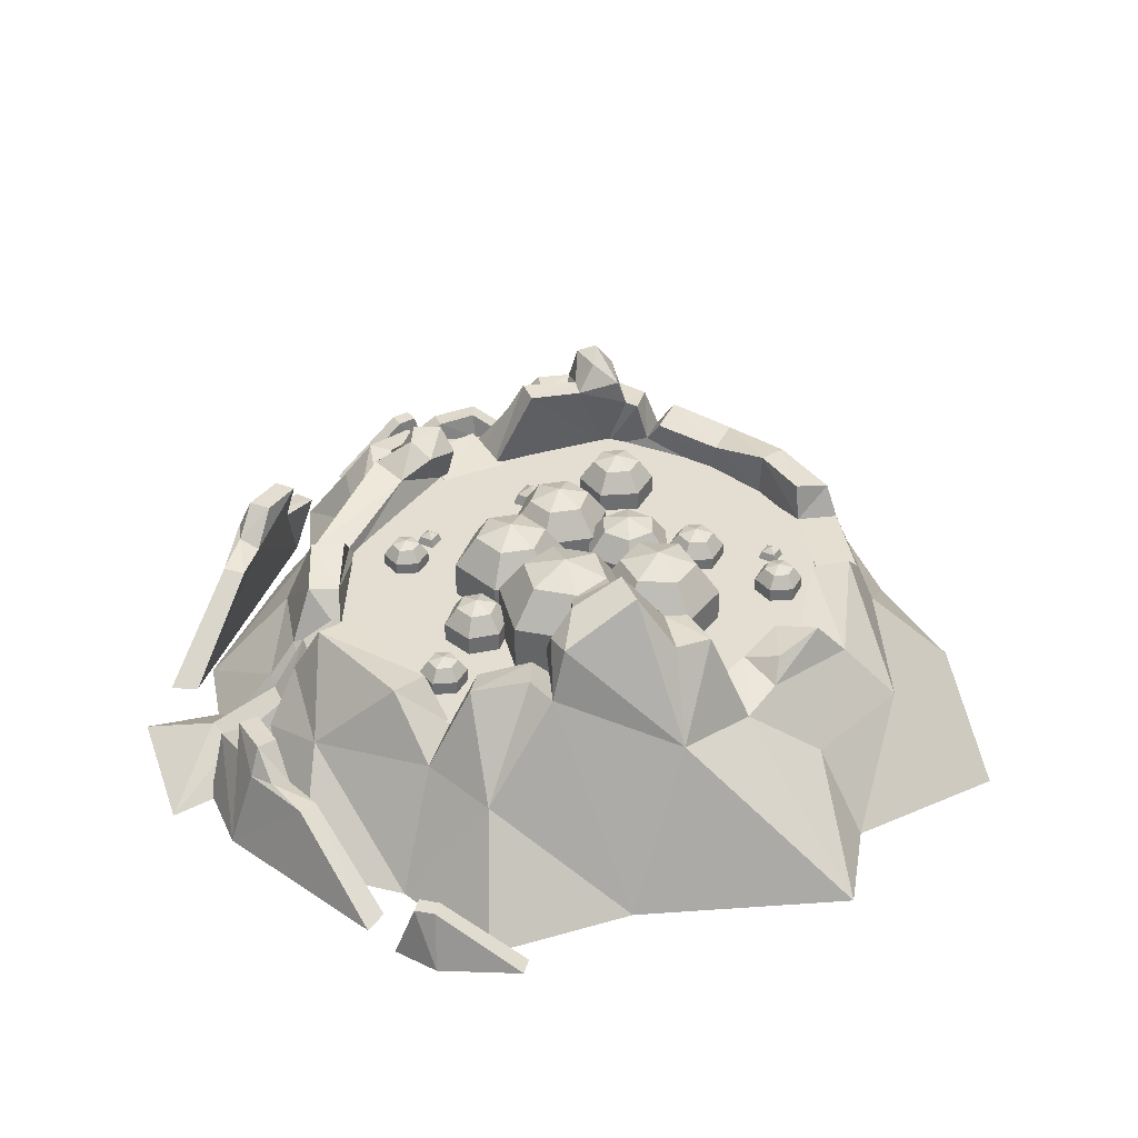
<metadata>
{"format":"obj","ext":"obj","renderer":"f3d","projection":"perspective","resolution":1024,"background":"white","views":[{"elev":36.2,"azim":-87.0,"up":"+Y"}]}
</metadata>
<code>
v  0.2107 0.3857 -0.8378
v  0.7329 0.3856 -0.5554
v  0.5386 0.4935 -0.7005
v  0.1936 0.4317 -0.8533
v  0.2008 0.4358 -0.9754
v  0.6151 0.5237 -0.8031
v  0.6061 0.2389 -0.977
v  0.0797 0.2848 -1.07
v  0.0396 0.5508 -0.9602
v  0.0576 0.5509 -0.8462
v  -0.4114 0.5196 -0.8738
v  -0.701 0.2828 -0.862
v  -0.7354 0.5416 -0.5831
v  -1.016 -0.0022 -0.8754
v  -0.5125 0.1923 -1.045
v  -0.6692 -0.0022 -1.176
v  -0.63 0.5227 -0.4953
v  -0.708 0.3894 -0.4083
v  -0.2448 0.3854 -0.829
v  -0.3323 0.5196 -0.7737
v  -1.102 -0.0022 -0.5319
v  -0.8971 0.3669 -0.4603
v  -0.2247 0.3285 -0.9983
v  -0.2662 0.2146 -1.079
v  -0.1517 0.5035 -0.9461
v  -0.1484 0.5036 -0.8412
v  -0.3957 0.3525 -0.9682
v  -0.3721 0.1854 -0.9295
v  -0.4619 -0.0022 -1.013
v  0.7439 0.6023 -0.5737
v  0.5979 0.5517 -0.5966
v  0.7052 0.5196 -0.5222
v  0.7422 0.4149 -0.7769
v  0.742 0.5997 -0.6741
v  0.7797 0.5547 -0.5882
v  0.801 0.4173 -0.641
v  0.6494 0.5941 -0.6732
v  0.7806 0.2206 -0.8071
v  0.605 -0.0022 -1.17
v  0.8048 -0.0022 -0.9981
v  0.0112 -0.0022 -1.35
v  -0.314 -0.0021 -1.267
v  -0.7969 0.8263 -0.0719
v  -0.8862 0.8447 -0.0241
v  -0.7545 0.9153 -0.0079
v  -0.6931 0.7628 0.4298
v  -0.9313 0.5117 0.3581
v  -0.6957 0.4521 0.5623
v  -0.8488 0.6889 -0.1362
v  -0.9222 0.6752 -0.0596
v  -0.7018 0.5961 -0.0639
v  -0.7213 0.6678 -0.1373
v  -1.074 0.3539 -0.2547
v  -1.161 -0.0022 0.2084
v  -0.7652 0.9644 0.1932
v  -0.4811 0.3864 0.5524
v  -0.596 0.3848 0.2413
v  -0.5446 0.4961 0.4728
v  -0.5755 0.7652 0.3544
v  -0.6153 0.7869 0.2794
v  -0.7702 0.7831 0.3204
v  -0.6834 0.7987 -0.0112
v  -0.7566 0.7498 -0.0896
v  -0.6924 0.7384 -0.0805
v  -0.6444 0.9594 0.1414
v  -0.7307 0.6159 -0.3129
v  -0.8454 0.6401 -0.3257
v  -0.6761 0.8848 -0.0128
v  -0.7427 0.8051 -0.0138
v  1.111 0.6832 0.0471
v  1.079 0.7705 -0.0115
v  0.9646 0.6769 0.0757
v  0.9654 0.6367 -0.2093
v  0.9937 0.6065 -0.1209
v  1.104 0.6219 -0.1156
v  1.047 0.6418 -0.229
v  1.079 0.278 -0.5095
v  0.8334 0.6805 -0.239
v  0.9012 0.6668 -0.0661
v  0.9778 0.6681 -0.0844
v  0.9141 0.6857 -0.2762
v  0.911 0.3394 -0.475
v  0.8165 0.3394 -0.4032
v  1.006 0.37 0.0326
v  0.9843 0.5781 0.1075
v  1.08 0.7445 -0.0819
v  0.9695 0.7509 -0.0165
v  1.134 0.5797 0.0614
v  1.291 -0.0022 -0.1225
v  0.9315 -0.0022 0.9848
v  0.8222 0.1587 0.7987
v  0.5619 0.1972 0.9398
v  0.6262 -0.0022 1.098
v  0.2107 0.2698 1.019
v  0.2482 -0.0022 1.311
v  0.1927 0.4097 0.8112
v  0.4788 0.4163 0.7532
v  0.4921 0.3877 0.788
v  0.5119 0.4133 0.8934
v  0.2105 0.4119 0.9534
v  0.5469 0.5219 0.8549
v  0.7645 0.3638 0.7092
v  0.5065 0.5421 0.741
v  0.7253 0.5558 0.694
v  0.6526 0.565 0.6188
v  0.677 0.3866 0.614
v  1.086 0.5631 0.1764
v  1.099 0.4225 0.228
v  1.331 -0.0022 0.5452
v  1.464 -0.0022 0.0882
v  1.227 0.2263 0.2021
v  1.069 0.1821 0.5793
v  0.9581 0.439 0.1901
v  0.9677 0.5733 0.1504
v  0.7884 0.5145 0.4488
v  0.9202 0.5207 0.2358
v  0.8391 0.3721 0.4365
v  1.03 0.5484 0.2893
v  0.9612 0.3428 0.5373
v  0.8981 0.5365 0.5014
v  1.129 -0.0022 0.6987
v  0.1066 0.388 0.7968
v  1.114 -0.0022 0.6009
v  0.0713 0.53 0.9124
v  0.0664 0.5042 0.7867
v  -0.3537 0.4721 0.8847
v  -0.2717 0.4674 0.7326
v  -0.3565 0.2931 1.064
v  -0.4503 -0.0022 1.407
v  -0.5761 0.4871 0.6481
v  -0.4711 0.5206 0.5453
v  -0.2269 0.3874 0.7582
v  -0.5087 0.5563 0.6584
v  -0.3924 0.5893 0.7864
v  -0.3434 0.5568 0.648
v  -0.6353 0.2685 0.8082
v  -0.7384 -0.0022 0.9541
v  1.252 -0.0022 -0.1228
v  1.449 -0.0022 -0.3559
v  1.317 0.2275 -0.3749
v  1.164 0.1934 -0.1717
v  1.125 0.2768 -0.2949
v  1.18 0.2897 -0.3681
v  1.19 0.2694 -0.4883
v  1.246 0.2835 -0.3629
v  1.146 0.2804 -0.1963
v  1.336 0.2493 -0.5654
v  1.272 0.3611 -0.5023
v  1.203 0.3624 -0.4976
v  0.9902 0.2137 -0.981
v  1.028 -0.0022 -1.139
v  0.6718 0.2108 -0.9029
v  1.004 0.3388 -0.8801
v  0.7584 0.2851 -0.7622
v  0.9768 0.2881 -0.8004
v  0.975 0.3388 -0.7965
v  1.136 0.2798 -0.6814
v  1.099 0.3298 -0.695
v  1.225 0.3401 -0.6498
v  1.511 -0.0022 -0.6387
v  1.328 -0.0022 -0.8427
v  1.195 0.2775 -0.7361
v  1.161 0.3435 -0.6219
v  1.137 0.3298 -0.7502
v  0.7087 0.2852 -0.8123
v  0.9762 0.4247 -0.4788
v  0.8351 0.4287 -0.6421
v  0.6579 0.3977 -0.5439
v  0.778 0.3977 -0.3237
v  0.9069 0.2879 -0.7479
v  1.071 0.2809 -0.5944
v  0.7618 0.2892 -0.732
v  1.036 0.3098 -0.4672
v  -0.3382 0.3628 -0.9258
v  -0.2903 0.4315 -0.8301
v  -0.2192 0.4315 -0.8513
v  -0.2547 0.3628 -0.9588
v  -0.3962 0.0935 -1.27
v  -0.4992 0.0964 -1.184
v  -0.3945 0.1984 -1.021
v  -0.3149 0.1984 -1.06
v  -0.2004 0.3825 -0.7958
v  -0.2872 0.3825 -0.7695
v  -0.2014 -0.0022 -1.183
v  -0.2173 0.3046 -0.9436
v  -0.3846 0.2323 -0.9291
v  -0.5004 -0.0022 -0.9991
v  -0.7711 -0.0022 -1.347
v  -0.3147 -0.0022 -1.526
v  0.8181 0.2291 -1.145
v  0.8254 -0.0022 -1.245
v  0.6199 -0.0022 -1.38
v  0.6603 0.2665 -1.22
v  -0.0958 -0.0022 -1.385
v  0.251 0.262 -1.255
v  0.262 0.272 -1.328
v  -0.0997 -0.0022 -1.481
v  0.7828 -0.0022 -1.157
v  0.6364 0.2548 -1.155
v  0.3957 0.2672 -1.224
v  0.7865 0.2243 -1.083
v  0.6339 0.3799 -1.12
v  0.661 0.3834 -1.191
v  0.5126 0.393 -1.263
v  0.4897 0.3882 -1.19
v  0.4175 0.2964 -1.293
v  0.5106 0.2905 -1.312
v  1.195 0.1565 0.6807
v  1.15 0.1565 0.7324
v  1.193 0.1565 0.7702
v  1.236 0.1565 0.7185
v  1.424 -0.0022 0.4805
v  1.277 -0.0022 0.7284
v  1.384 -0.0022 0.4453
v  1.103 -0.0022 0.7673
v  1.146 -0.0022 0.8226
v  -1.338 0.1928 -0.3865
v  -1.325 0.1928 -0.4533
v  -1.375 0.1928 -0.4641
v  -1.387 0.1928 -0.398
v  -1.435 -0.0022 -0.123
v  -1.438 -0.0022 -0.3945
v  -1.375 -0.0022 -0.1103
v  -1.3 -0.0022 -0.5069
v  -1.362 -0.0022 -0.5327
v  1.431 0.1928 -0.7588
v  1.478 0.1928 -0.7922
v  1.437 0.1928 -0.8455
v  1.391 0.1928 -0.8137
v  1.286 -0.0022 -1.06
v  1.456 -0.0022 -0.8832
v  1.246 -0.0022 -1.019
v  1.455 -0.0022 -0.7051
v  1.519 -0.0022 -0.735
v  -0.8818 -0.0022 -1.13
v  -0.7259 0.2473 -1.108
v  -0.5898 0.2132 -1.196
v  -0.6523 -0.0022 -1.239
v  -1.274 -0.0022 -0.6297
v  -1.198 -0.0022 -0.5876
v  -0.9537 0.2432 -0.8255
v  -1.006 0.2523 -0.8688
v  -0.604 -0.0021 -1.164
v  -0.6904 0.2366 -1.064
v  -0.8613 0.2479 -0.9237
v  -0.5599 0.2088 -1.147
v  -0.6998 0.3539 -1.107
v  -0.8263 0.3626 -1.025
v  -0.7802 0.3582 -0.9729
v  -0.6572 0.3507 -1.052
v  -0.9052 0.2746 -0.9736
v  -0.8655 0.2692 -1.047
v  -1.058 -0.0022 0.9162
v  -1.357 -0.0022 -0.2386
v  0.6267 -0.0022 -1.082
v  1.201 -0.0022 -0.8637
v  -0.1933 0.4014 0.8171
v  0.5267 0.4014 0.8018
v  0.8548 0.4014 0.4463
v  0.699 0.4014 -0.6079
v  0.2231 0.4014 -0.8861
v  -0.7231 0.4014 0.0349
v  -0.5078 0.4014 0.5665
v  -0.2626 0.4014 -0.8435
v  -0.7154 0.4014 -0.4615
v  1.034 0.4014 0.0744
v  0.16 0.4976 -0.6442
v  0.1539 0.482 -0.6919
v  0.1153 0.482 -0.6617
v  0.1221 0.482 -0.6147
v  0.1661 0.482 -0.5966
v  0.2047 0.482 -0.6267
v  0.1978 0.482 -0.6738
v  0.1501 0.4412 -0.7213
v  0.0876 0.4412 -0.6725
v  0.0987 0.4412 -0.5964
v  0.1699 0.4412 -0.5671
v  0.2323 0.4412 -0.6159
v  0.2212 0.4412 -0.692
v  0.1501 0.393 -0.7213
v  0.0876 0.393 -0.6725
v  0.0987 0.393 -0.5964
v  0.1699 0.393 -0.5671
v  0.2323 0.393 -0.6159
v  0.2212 0.393 -0.692
v  0.5703 0.4656 -0.2259
v  0.6199 0.4379 -0.243
v  0.5533 0.4379 -0.2754
v  0.5208 0.4379 -0.2089
v  0.5874 0.4379 -0.1764
v  0.6376 0.3929 -0.2491
v  0.5472 0.3929 -0.2932
v  0.5031 0.3929 -0.2027
v  0.5935 0.3929 -0.1587
v  0.0371 0.6684 -0.2603
v  0.0697 0.6286 -0.1425
v  0.1565 0.6286 -0.234
v  0.1249 0.6286 -0.3454
v  0.0045 0.6286 -0.3781
v  -0.0822 0.6286 -0.2866
v  -0.0506 0.6286 -0.1752
v  0.0899 0.5246 -0.0697
v  0.2303 0.5246 -0.2177
v  0.1791 0.5246 -0.398
v  -0.0156 0.5246 -0.4509
v  -0.156 0.5246 -0.3029
v  -0.1049 0.5246 -0.1226
v  0.0899 0.3929 -0.0697
v  0.2303 0.3929 -0.2177
v  0.1791 0.3929 -0.398
v  -0.0156 0.3929 -0.4509
v  -0.156 0.3929 -0.3029
v  -0.1049 0.3929 -0.1226
v  0.3039 0.6397 -0.1073
v  0.3776 0.605 -0.1845
v  0.2702 0.605 -0.2086
v  0.2008 0.605 -0.1351
v  0.2301 0.605 -0.0302
v  0.3375 0.605 -0.006
v  0.4069 0.605 -0.0796
v  0.4232 0.5142 -0.2322
v  0.2494 0.5142 -0.2713
v  0.1371 0.5142 -0.1522
v  0.1845 0.5142 0.0175
v  0.3583 0.5142 0.0566
v  0.4707 0.5142 -0.0624
v  0.4232 0.3991 -0.2322
v  0.2494 0.3991 -0.2713
v  0.1371 0.3991 -0.1522
v  0.1845 0.3991 0.0175
v  0.3583 0.3991 0.0566
v  0.4707 0.3991 -0.0624
v  0.1911 0.6036 0.1406
v  0.0948 0.5722 0.1458
v  0.1505 0.5722 0.2282
v  0.2418 0.5722 0.2227
v  0.2874 0.5722 0.1355
v  0.2317 0.5722 0.0531
v  0.1404 0.5722 0.0585
v  0.0352 0.4902 0.1489
v  0.1255 0.4902 0.2823
v  0.2731 0.4902 0.2735
v  0.347 0.4902 0.1324
v  0.2567 0.4902 -0.001
v  0.1091 0.4902 0.0078
v  0.0352 0.3862 0.1489
v  0.1255 0.3862 0.2823
v  0.2731 0.3862 0.2735
v  0.347 0.3862 0.1324
v  0.2567 0.3862 -0.001
v  0.1091 0.3862 0.0078
v  -0.0944 0.6625 0.2525
v  -0.2065 0.6199 0.1848
v  -0.2067 0.6199 0.3198
v  -0.1001 0.6199 0.3833
v  0.0177 0.6199 0.3202
v  0.0179 0.6199 0.1851
v  -0.0887 0.6199 0.1216
v  -0.2758 0.5085 0.1429
v  -0.2761 0.5085 0.3615
v  -0.1036 0.5085 0.4642
v  0.0869 0.5085 0.3621
v  0.0873 0.5085 0.1435
v  -0.0852 0.5085 0.0408
v  -0.2758 0.3674 0.1429
v  -0.2761 0.3674 0.3615
v  -0.1036 0.3674 0.4642
v  0.0869 0.3674 0.3621
v  0.0873 0.3674 0.1435
v  -0.0852 0.3674 0.0408
v  -0.2496 0.7325 -0.0574
v  -0.1428 0.6855 0.0403
v  -0.1133 0.6855 -0.1061
v  -0.2151 0.6855 -0.198
v  -0.3565 0.6855 -0.1551
v  -0.386 0.6855 -0.0087
v  -0.2841 0.6855 0.0832
v  -0.0767 0.5623 0.1007
v  -0.029 0.5623 -0.1362
v  -0.1938 0.5623 -0.285
v  -0.4225 0.5623 -0.2155
v  -0.4703 0.5623 0.0214
v  -0.3055 0.5623 0.1701
v  -0.0767 0.4062 0.1007
v  -0.029 0.4062 -0.1362
v  -0.1938 0.4062 -0.285
v  -0.4225 0.4062 -0.2155
v  -0.4703 0.4062 0.0214
v  -0.3055 0.4062 0.1701
v  -0.2447 0.5479 -0.3576
v  -0.2657 0.5253 -0.424
v  -0.3132 0.5253 -0.3701
v  -0.2928 0.5253 -0.3074
v  -0.2236 0.5253 -0.2913
v  -0.1762 0.5253 -0.3452
v  -0.1966 0.5253 -0.4079
v  -0.2787 0.4661 -0.465
v  -0.3555 0.4661 -0.3778
v  -0.3225 0.4661 -0.2763
v  -0.2106 0.4661 -0.2503
v  -0.1339 0.4661 -0.3375
v  -0.1668 0.4661 -0.439
v  -0.2787 0.3911 -0.465
v  -0.3555 0.3911 -0.3778
v  -0.3225 0.3911 -0.2763
v  -0.2106 0.3911 -0.2503
v  -0.1339 0.3911 -0.3375
v  -0.1668 0.3911 -0.439
v  0.2919 0.4453 -0.5757
v  0.3234 0.4277 -0.5866
v  0.281 0.4277 -0.6073
v  0.2603 0.4277 -0.5649
v  0.3027 0.4277 -0.5442
v  0.3347 0.3991 -0.5905
v  0.2771 0.3991 -0.6185
v  0.2491 0.3991 -0.561
v  0.3066 0.3991 -0.5329
v  0.2649 0.4453 0.6496
v  0.2964 0.4277 0.6387
v  0.254 0.4277 0.618
v  0.2334 0.4277 0.6604
v  0.2757 0.4277 0.6811
v  0.3077 0.3991 0.6348
v  0.2501 0.3991 0.6067
v  0.2221 0.3991 0.6643
v  0.2796 0.3991 0.6924
v  0.6422 0.5655 0.083
v  0.5659 0.5386 0.0506
v  0.5779 0.5386 0.1353
v  0.6504 0.5386 0.1654
v  0.7185 0.5386 0.1153
v  0.7065 0.5386 0.0307
v  0.634 0.5386 0.0005
v  0.5187 0.4681 0.0306
v  0.5382 0.4681 0.1676
v  0.6554 0.4681 0.2164
v  0.7656 0.4681 0.1353
v  0.7462 0.4681 -0.0016
v  0.6289 0.4681 -0.0504
v  0.5187 0.3788 0.0306
v  0.5382 0.3788 0.1676
v  0.6554 0.3788 0.2164
v  0.7656 0.3788 0.1353
v  0.7462 0.3788 -0.0016
v  0.6289 0.3788 -0.0504
v  -0.5026 0.5043 -0.4482
v  -0.5089 0.4882 -0.4973
v  -0.5486 0.4882 -0.4663
v  -0.5415 0.4882 -0.4178
v  -0.4963 0.4882 -0.3992
v  -0.4565 0.4882 -0.4302
v  -0.4636 0.4882 -0.4787
v  -0.5128 0.4462 -0.5276
v  -0.577 0.4462 -0.4774
v  -0.5656 0.4462 -0.399
v  -0.4924 0.4462 -0.3689
v  -0.4281 0.4462 -0.4191
v  -0.4395 0.4462 -0.4975
v  -0.5128 0.3967 -0.5276
v  -0.577 0.3967 -0.4774
v  -0.5656 0.3967 -0.399
v  -0.4924 0.3967 -0.3689
v  -0.4281 0.3967 -0.4191
v  -0.4395 0.3967 -0.4975
v  0.0746 0.5056 0.6723
v  0.0681 0.4891 0.6218
v  0.0273 0.4891 0.6537
v  0.0345 0.4891 0.7036
v  0.0811 0.4891 0.7227
v  0.122 0.4891 0.6908
v  0.1147 0.4891 0.641
v  0.0641 0.4458 0.5907
v  -0.002 0.4458 0.6423
v  0.0098 0.4458 0.7229
v  0.0851 0.4458 0.7539
v  0.1512 0.4458 0.7023
v  0.1395 0.4458 0.6216
v  0.0641 0.3949 0.5907
v  -0.002 0.3949 0.6423
v  0.0098 0.3949 0.7229
v  0.0851 0.3949 0.7539
v  0.1512 0.3949 0.7023
v  0.1395 0.3949 0.6216
v  0.2566 0.5163 0.3804
v  0.2486 0.4961 0.3187
v  0.1987 0.4961 0.3577
v  0.2075 0.4961 0.4187
v  0.2645 0.4961 0.4421
v  0.3144 0.4961 0.4031
v  0.3056 0.4961 0.3421
v  0.2437 0.4432 0.2806
v  0.1629 0.4432 0.3437
v  0.1773 0.4432 0.4423
v  0.2694 0.4432 0.4802
v  0.3502 0.4432 0.4171
v  0.3358 0.4432 0.3185
v  0.2437 0.3809 0.2806
v  0.1629 0.3809 0.3437
v  0.1773 0.3809 0.4423
v  0.2694 0.3809 0.4802
v  0.3502 0.3809 0.4171
v  0.3358 0.3809 0.3185
g v2_volcano_01
f 1 2 3 4
f 5 6 7 8
f 5 4 3 6
f 4 5 9 10
f 11 12 13
f 14 12 15 16
f 17 18 19 20
f 12 14 21 22
f 18 17 13 22
f 23 8 24
f 9 25 26 10
f 4 10 26
f 27 11 20 19
f 8 9 5
f 17 20 11 13
f 27 28 15
f 28 29 16 15
f 24 29 28
f 8 23 25 9
f 28 19 23
f 30 31 32
f 33 34 35 36
f 37 6 3 31
f 32 31 2
f 33 6 37 34
f 35 34 30
f 33 36 38
f 7 6 33
f 39 7 38 40
f 35 32 2 36
f 19 26 25 23
f 38 7 33
f 32 35 30
f 28 27 19
f 26 19 1 4
f 24 8 41 42
f 24 42 29
f 28 23 24
f 43 44 45
f 46 47 48
f 49 50 51 52
f 49 53 50
f 22 21 53
f 50 53 54
f 55 45 44
f 56 57 58
f 59 60 46
f 61 46 60
f 51 62 60
f 51 63 64
f 46 48 58 59
f 65 45 55
f 52 66 67
f 52 51 18 66
f 51 57 18
f 65 68 45
f 62 51 64
f 50 44 43
f 64 63 69 62
f 62 69 68
f 68 69 45
f 45 69 43
f 69 63 43
f 43 63 50
f 66 22 67
f 66 18 22
f 22 53 67
f 27 15 12
f 67 49 52
f 63 51 50
f 30 34 37
f 37 31 30
f 70 71 72
f 73 74 75 76
f 76 75 77
f 78 79 80 81
f 81 82 83 78
f 78 83 84 79
f 73 81 80 74
f 84 85 79
f 75 86 70
f 80 87 86
f 86 75 80
f 80 79 87
f 82 73 76 77
f 75 88 89
f 72 87 79
f 73 82 81
f 75 74 80
f 70 86 71
f 86 87 71
f 90 91 92 93
f 94 95 93 92
f 96 97 98
f 94 92 99 100
f 100 97 96
f 101 99 102
f 103 101 104 105
f 105 106 97 103
f 107 108 88
f 109 110 111 112
f 84 113 114 85
f 115 116 113 117
f 118 108 113 116
f 91 112 119 102
f 119 120 104 102
f 112 91 90 121
f 105 104 120 115
f 115 117 106 105
f 102 104 101
f 100 99 97
f 92 91 102
f 114 107 85
f 115 120 118 116
f 98 122 96
f 118 120 119 108
f 111 108 119 112
f 107 114 113 108
f 112 123 109
f 112 121 123
f 87 72 71
f 100 124 94
f 100 96 125 124
f 126 124 125 127
f 128 129 95 94
f 125 96 122
f 48 130 131 58
f 56 131 127 132
f 133 134 135
f 126 136 128
f 126 127 135 134
f 135 131 133
f 130 134 133
f 137 129 128 136
f 138 139 140 141
f 142 143 144
f 141 140 145 146
f 146 143 142
f 147 145 140
f 145 148 149 143
f 150 151 152
f 152 153 150
f 154 155 156
f 155 157 158 156
f 148 147 159
f 160 161 162 147
f 148 159 163 149
f 163 157 144 149
f 162 157 163 159
f 158 157 162 164
f 147 148 145
f 146 145 143
f 140 139 160 147
f 156 153 165 154
f 156 158 164 153
f 166 167 168 169
f 157 155 170 171
f 166 171 170 167
f 171 144 157
f 154 172 170
f 166 169 173
f 166 173 171
f 172 167 170
f 170 155 154
f 174 175 176 177
f 178 179 180 181
f 180 174 177 181
f 182 176 175 183
f 181 184 178
f 181 185 184
f 176 182 185 177
f 177 185 181
f 186 183 175 174
f 180 179 187
f 174 180 186
f 180 187 186
f 188 179 178 189
f 187 179 188
f 178 184 189
f 190 191 192 193
f 194 195 196 197
f 198 199 200
f 198 201 199
f 190 201 191
f 193 199 201 190
f 202 203 204 205
f 192 197 196
f 206 196 195 200
f 206 207 196
f 205 204 206 200
f 202 205 200 199
f 203 202 199 193
f 207 204 203
f 207 203 192
f 201 198 191
f 200 194 198
f 200 195 194
f 207 206 204
f 203 193 192
f 208 209 210 211
f 212 211 213
f 214 208 211 212
f 210 209 215 216
f 208 214 215 209
f 211 210 213
f 210 216 213
f 217 218 219 220
f 221 220 222
f 223 217 220 221
f 219 218 224 225
f 217 223 224 218
f 220 219 222
f 219 225 222
f 226 227 228 229
f 230 228 231
f 229 228 230 232
f 227 226 233 234
f 229 232 233 226
f 228 227 231
f 227 234 231
f 235 236 237 238
f 239 240 241 242
f 243 244 245
f 243 246 244
f 237 246 238
f 246 237 236 244
f 247 248 249 250
f 235 239 242
f 251 242 241 245
f 251 252 242
f 248 251 245 249
f 244 250 249 245
f 250 244 236 247
f 252 248 247
f 247 235 252
f 246 243 238
f 245 240 243
f 245 241 240
f 252 251 248
f 247 236 235
f 131 130 133
f 143 149 144
f 117 113 84
f 48 253 136
f 131 135 127
f 132 127 125 122
f 124 126 128 94
f 253 137 136
f 99 92 102
f 106 98 97
f 97 99 101 103
f 126 134 130
f 126 130 136
f 31 3 2
f 168 167 172
f 7 39 41 8
f 21 254 53
f 47 46 61
f 55 44 47
f 60 65 55 61
f 61 55 47
f 59 58 57
f 48 47 253
f 47 44 50
f 47 50 54
f 47 54 253
f 11 27 12
f 12 22 13
f 49 67 53
f 53 254 54
f 75 89 77
f 151 255 152
f 136 130 48
f 75 70 88
f 70 72 85 88
f 107 88 85
f 85 72 79
f 111 110 89
f 60 59 57
f 60 57 51
f 62 68 60
f 68 65 60
f 144 171 142
f 142 171 173
f 108 111 88
f 111 89 88
f 150 164 256
f 256 151 150
f 152 165 153
f 164 162 256
f 150 153 164
f 161 256 162
f 147 162 159
f 196 207 192
f 242 252 235
f 58 131 56
f 257 258 259
f 260 261 262
f 263 260 262
f 264 265 262
f 262 261 264
f 259 266 257
f 266 263 257
f 263 266 260
f 267 268 269
f 267 269 270
f 267 270 271
f 267 271 272
f 267 272 273
f 267 273 268
f 268 274 275 269
f 276 270 269 275
f 270 276 277 271
f 271 277 278 272
f 279 273 272 278
f 273 279 274 268
f 274 280 281 275
f 282 276 275 281
f 276 282 283 277
f 277 283 284 278
f 285 279 278 284
f 279 285 280 274
f 286 287 288
f 286 288 289
f 286 289 290
f 286 290 287
f 287 291 292 288
f 293 289 288 292
f 289 293 294 290
f 291 287 290 294
f 295 296 297
f 295 297 298
f 295 298 299
f 295 299 300
f 295 300 301
f 295 301 296
f 296 302 303 297
f 297 303 304 298
f 305 299 298 304
f 299 305 306 300
f 300 306 307 301
f 302 296 301 307
f 302 308 309 303
f 303 309 310 304
f 311 305 304 310
f 305 311 312 306
f 306 312 313 307
f 308 302 307 313
f 314 315 316
f 314 316 317
f 314 317 318
f 314 318 319
f 314 319 320
f 314 320 315
f 315 321 322 316
f 316 322 323 317
f 324 318 317 323
f 318 324 325 319
f 319 325 326 320
f 321 315 320 326
f 321 327 328 322
f 322 328 329 323
f 330 324 323 329
f 324 330 331 325
f 325 331 332 326
f 327 321 326 332
f 333 334 335
f 333 335 336
f 333 336 337
f 333 337 338
f 333 338 339
f 333 339 334
f 334 340 341 335
f 335 341 342 336
f 343 337 336 342
f 337 343 344 338
f 338 344 345 339
f 340 334 339 345
f 340 346 347 341
f 341 347 348 342
f 349 343 342 348
f 343 349 350 344
f 344 350 351 345
f 346 340 345 351
f 352 353 354
f 352 354 355
f 352 355 356
f 352 356 357
f 352 357 358
f 352 358 353
f 353 359 360 354
f 354 360 361 355
f 362 356 355 361
f 356 362 363 357
f 357 363 364 358
f 359 353 358 364
f 359 365 366 360
f 360 366 367 361
f 368 362 361 367
f 362 368 369 363
f 363 369 370 364
f 365 359 364 370
f 371 372 373
f 371 373 374
f 371 374 375
f 371 375 376
f 371 376 377
f 371 377 372
f 372 378 379 373
f 373 379 380 374
f 381 375 374 380
f 375 381 382 376
f 376 382 383 377
f 378 372 377 383
f 378 384 385 379
f 379 385 386 380
f 387 381 380 386
f 381 387 388 382
f 382 388 389 383
f 384 378 383 389
f 390 391 392
f 390 392 393
f 390 393 394
f 390 394 395
f 390 395 396
f 390 396 391
f 391 397 398 392
f 392 398 399 393
f 400 394 393 399
f 394 400 401 395
f 395 401 402 396
f 397 391 396 402
f 397 403 404 398
f 398 404 405 399
f 406 400 399 405
f 400 406 407 401
f 401 407 408 402
f 403 397 402 408
f 409 410 411
f 409 411 412
f 409 412 413
f 409 413 410
f 410 414 415 411
f 416 412 411 415
f 412 416 417 413
f 414 410 413 417
f 418 419 420
f 418 420 421
f 418 421 422
f 418 422 419
f 419 423 424 420
f 425 421 420 424
f 421 425 426 422
f 423 419 422 426
f 427 428 429
f 427 429 430
f 427 430 431
f 427 431 432
f 427 432 433
f 427 433 428
f 428 434 435 429
f 429 435 436 430
f 437 431 430 436
f 431 437 438 432
f 432 438 439 433
f 434 428 433 439
f 434 440 441 435
f 435 441 442 436
f 443 437 436 442
f 437 443 444 438
f 438 444 445 439
f 440 434 439 445
f 446 447 448
f 446 448 449
f 446 449 450
f 446 450 451
f 446 451 452
f 446 452 447
f 447 453 454 448
f 455 449 448 454
f 449 455 456 450
f 450 456 457 451
f 458 452 451 457
f 452 458 453 447
f 453 459 460 454
f 461 455 454 460
f 455 461 462 456
f 456 462 463 457
f 464 458 457 463
f 458 464 459 453
f 465 466 467
f 465 467 468
f 465 468 469
f 465 469 470
f 465 470 471
f 465 471 466
f 466 472 473 467
f 474 468 467 473
f 468 474 475 469
f 469 475 476 470
f 477 471 470 476
f 471 477 472 466
f 472 478 479 473
f 480 474 473 479
f 474 480 481 475
f 475 481 482 476
f 483 477 476 482
f 477 483 478 472
f 484 485 486
f 484 486 487
f 484 487 488
f 484 488 489
f 484 489 490
f 484 490 485
f 485 491 492 486
f 493 487 486 492
f 487 493 494 488
f 488 494 495 489
f 496 490 489 495
f 490 496 491 485
f 491 497 498 492
f 499 493 492 498
f 493 499 500 494
f 494 500 501 495
f 502 496 495 501
f 496 502 497 491

</code>
